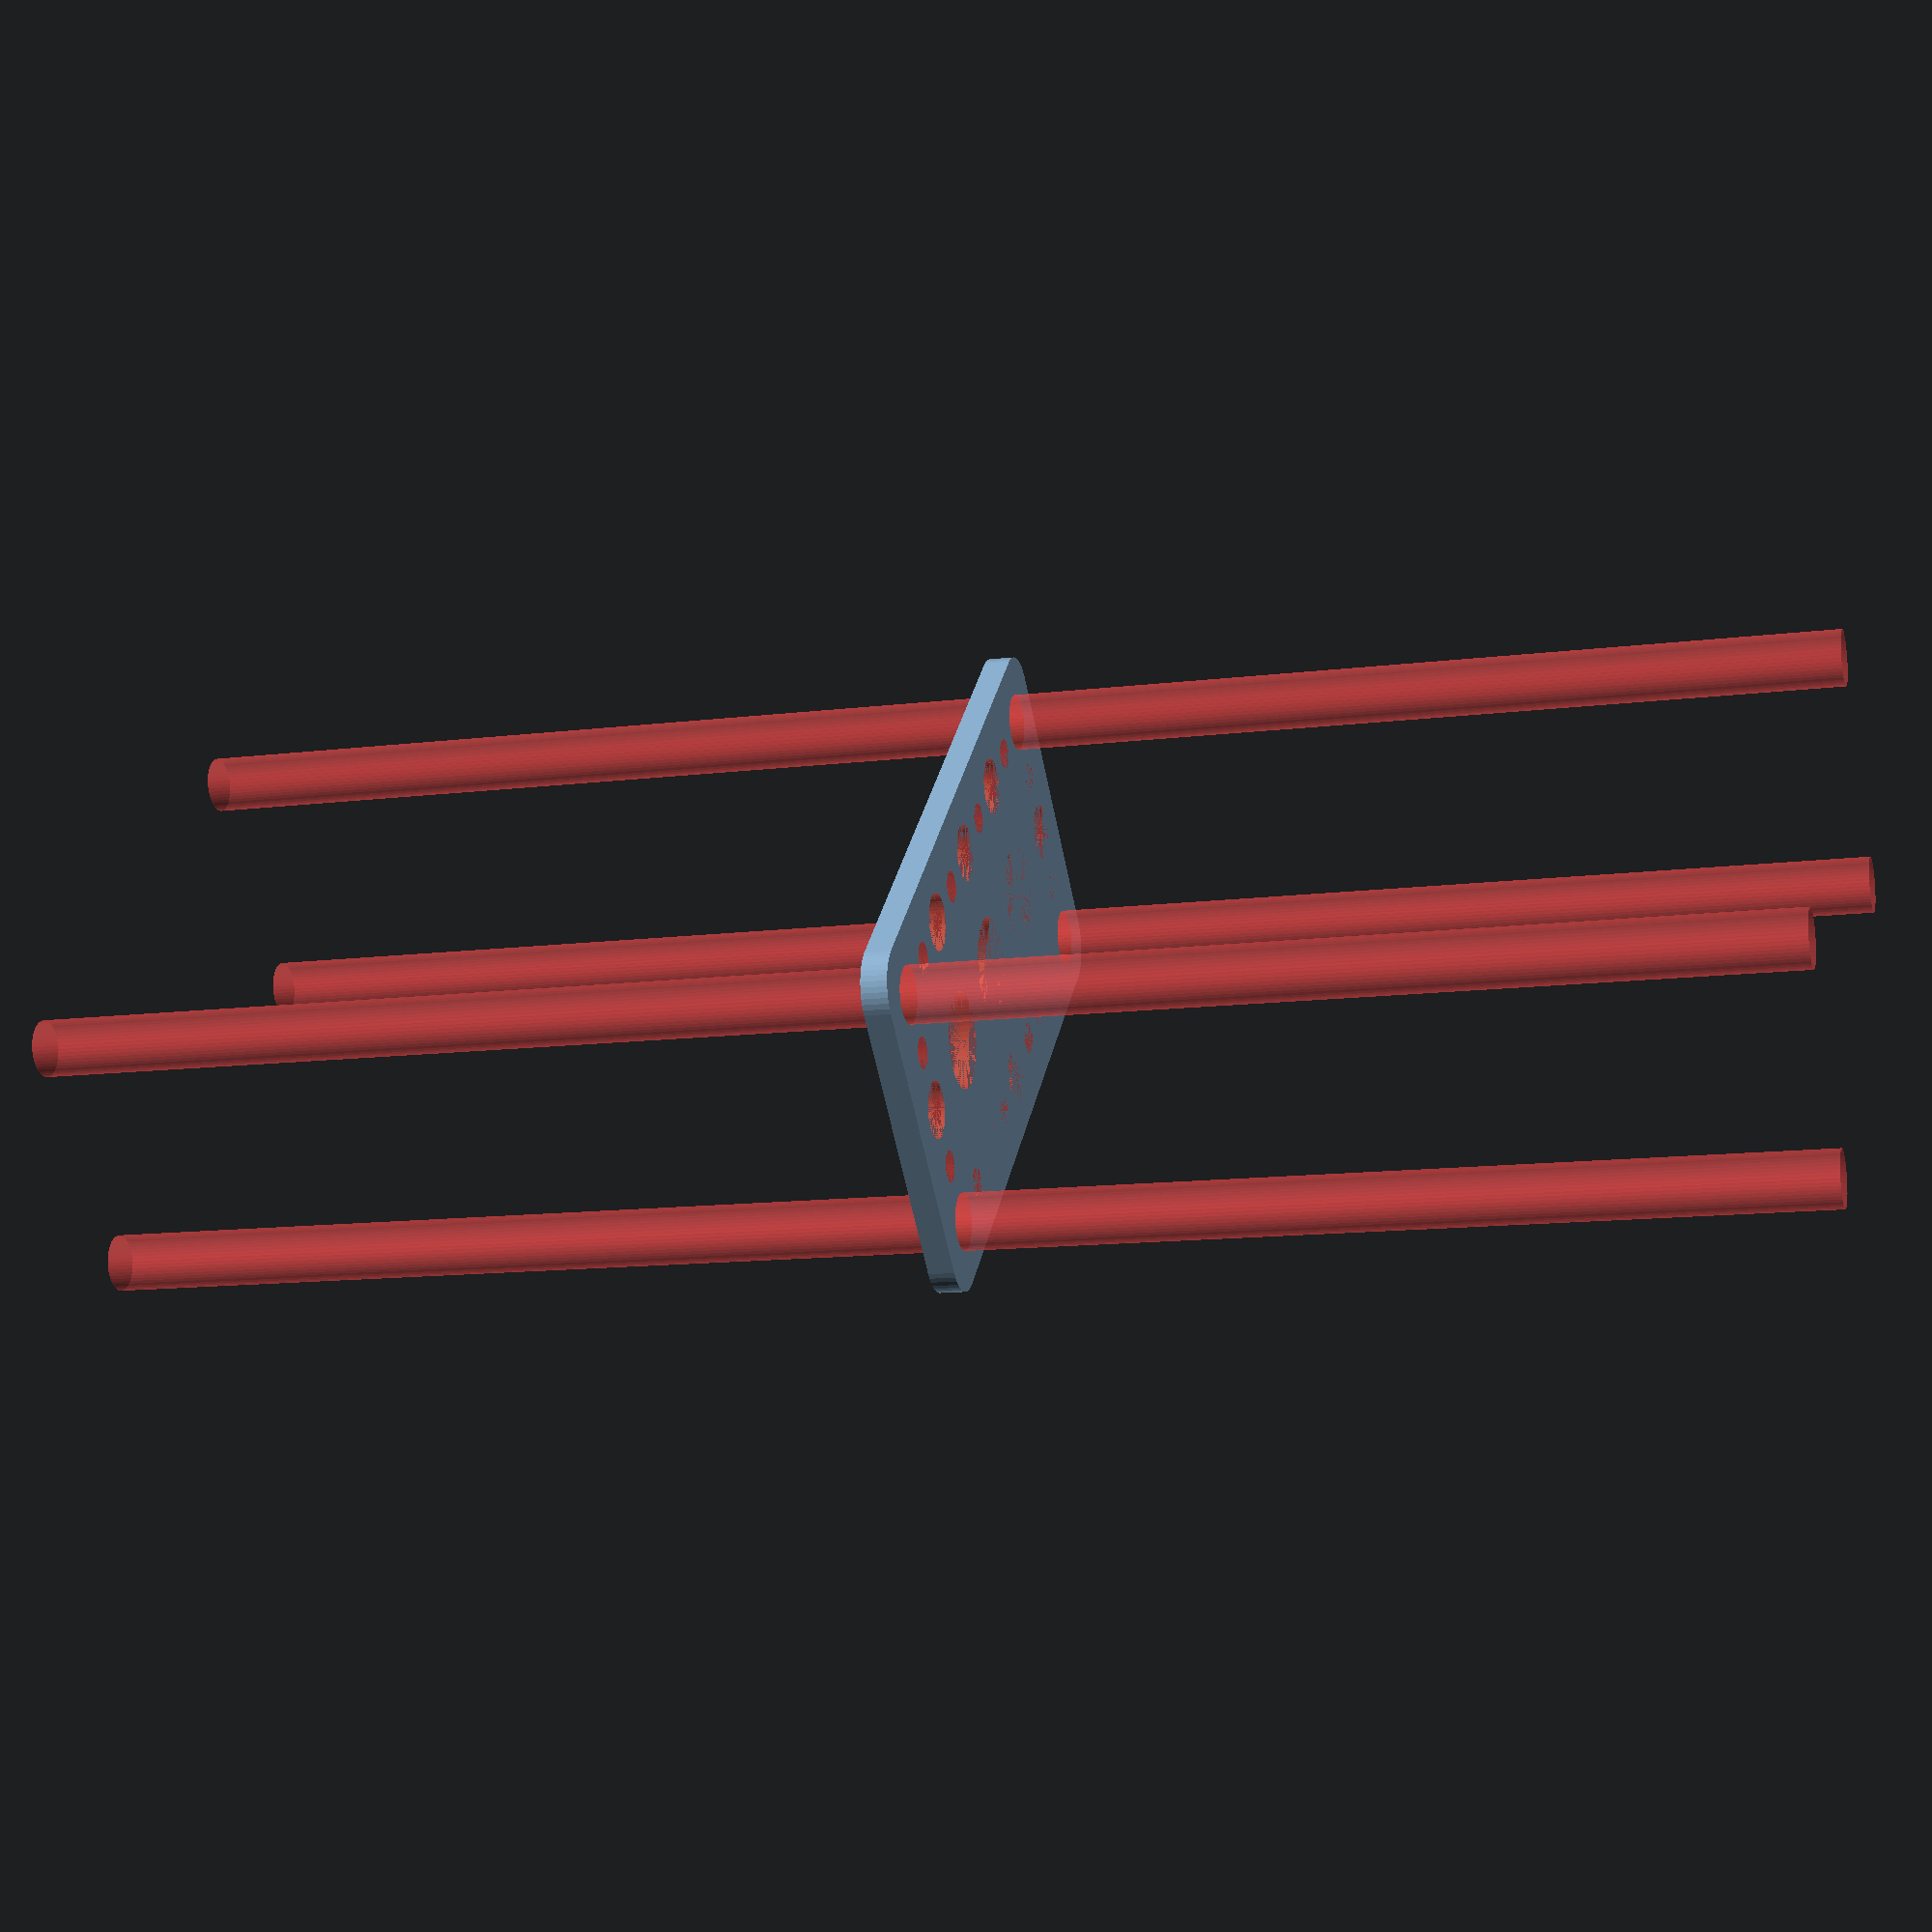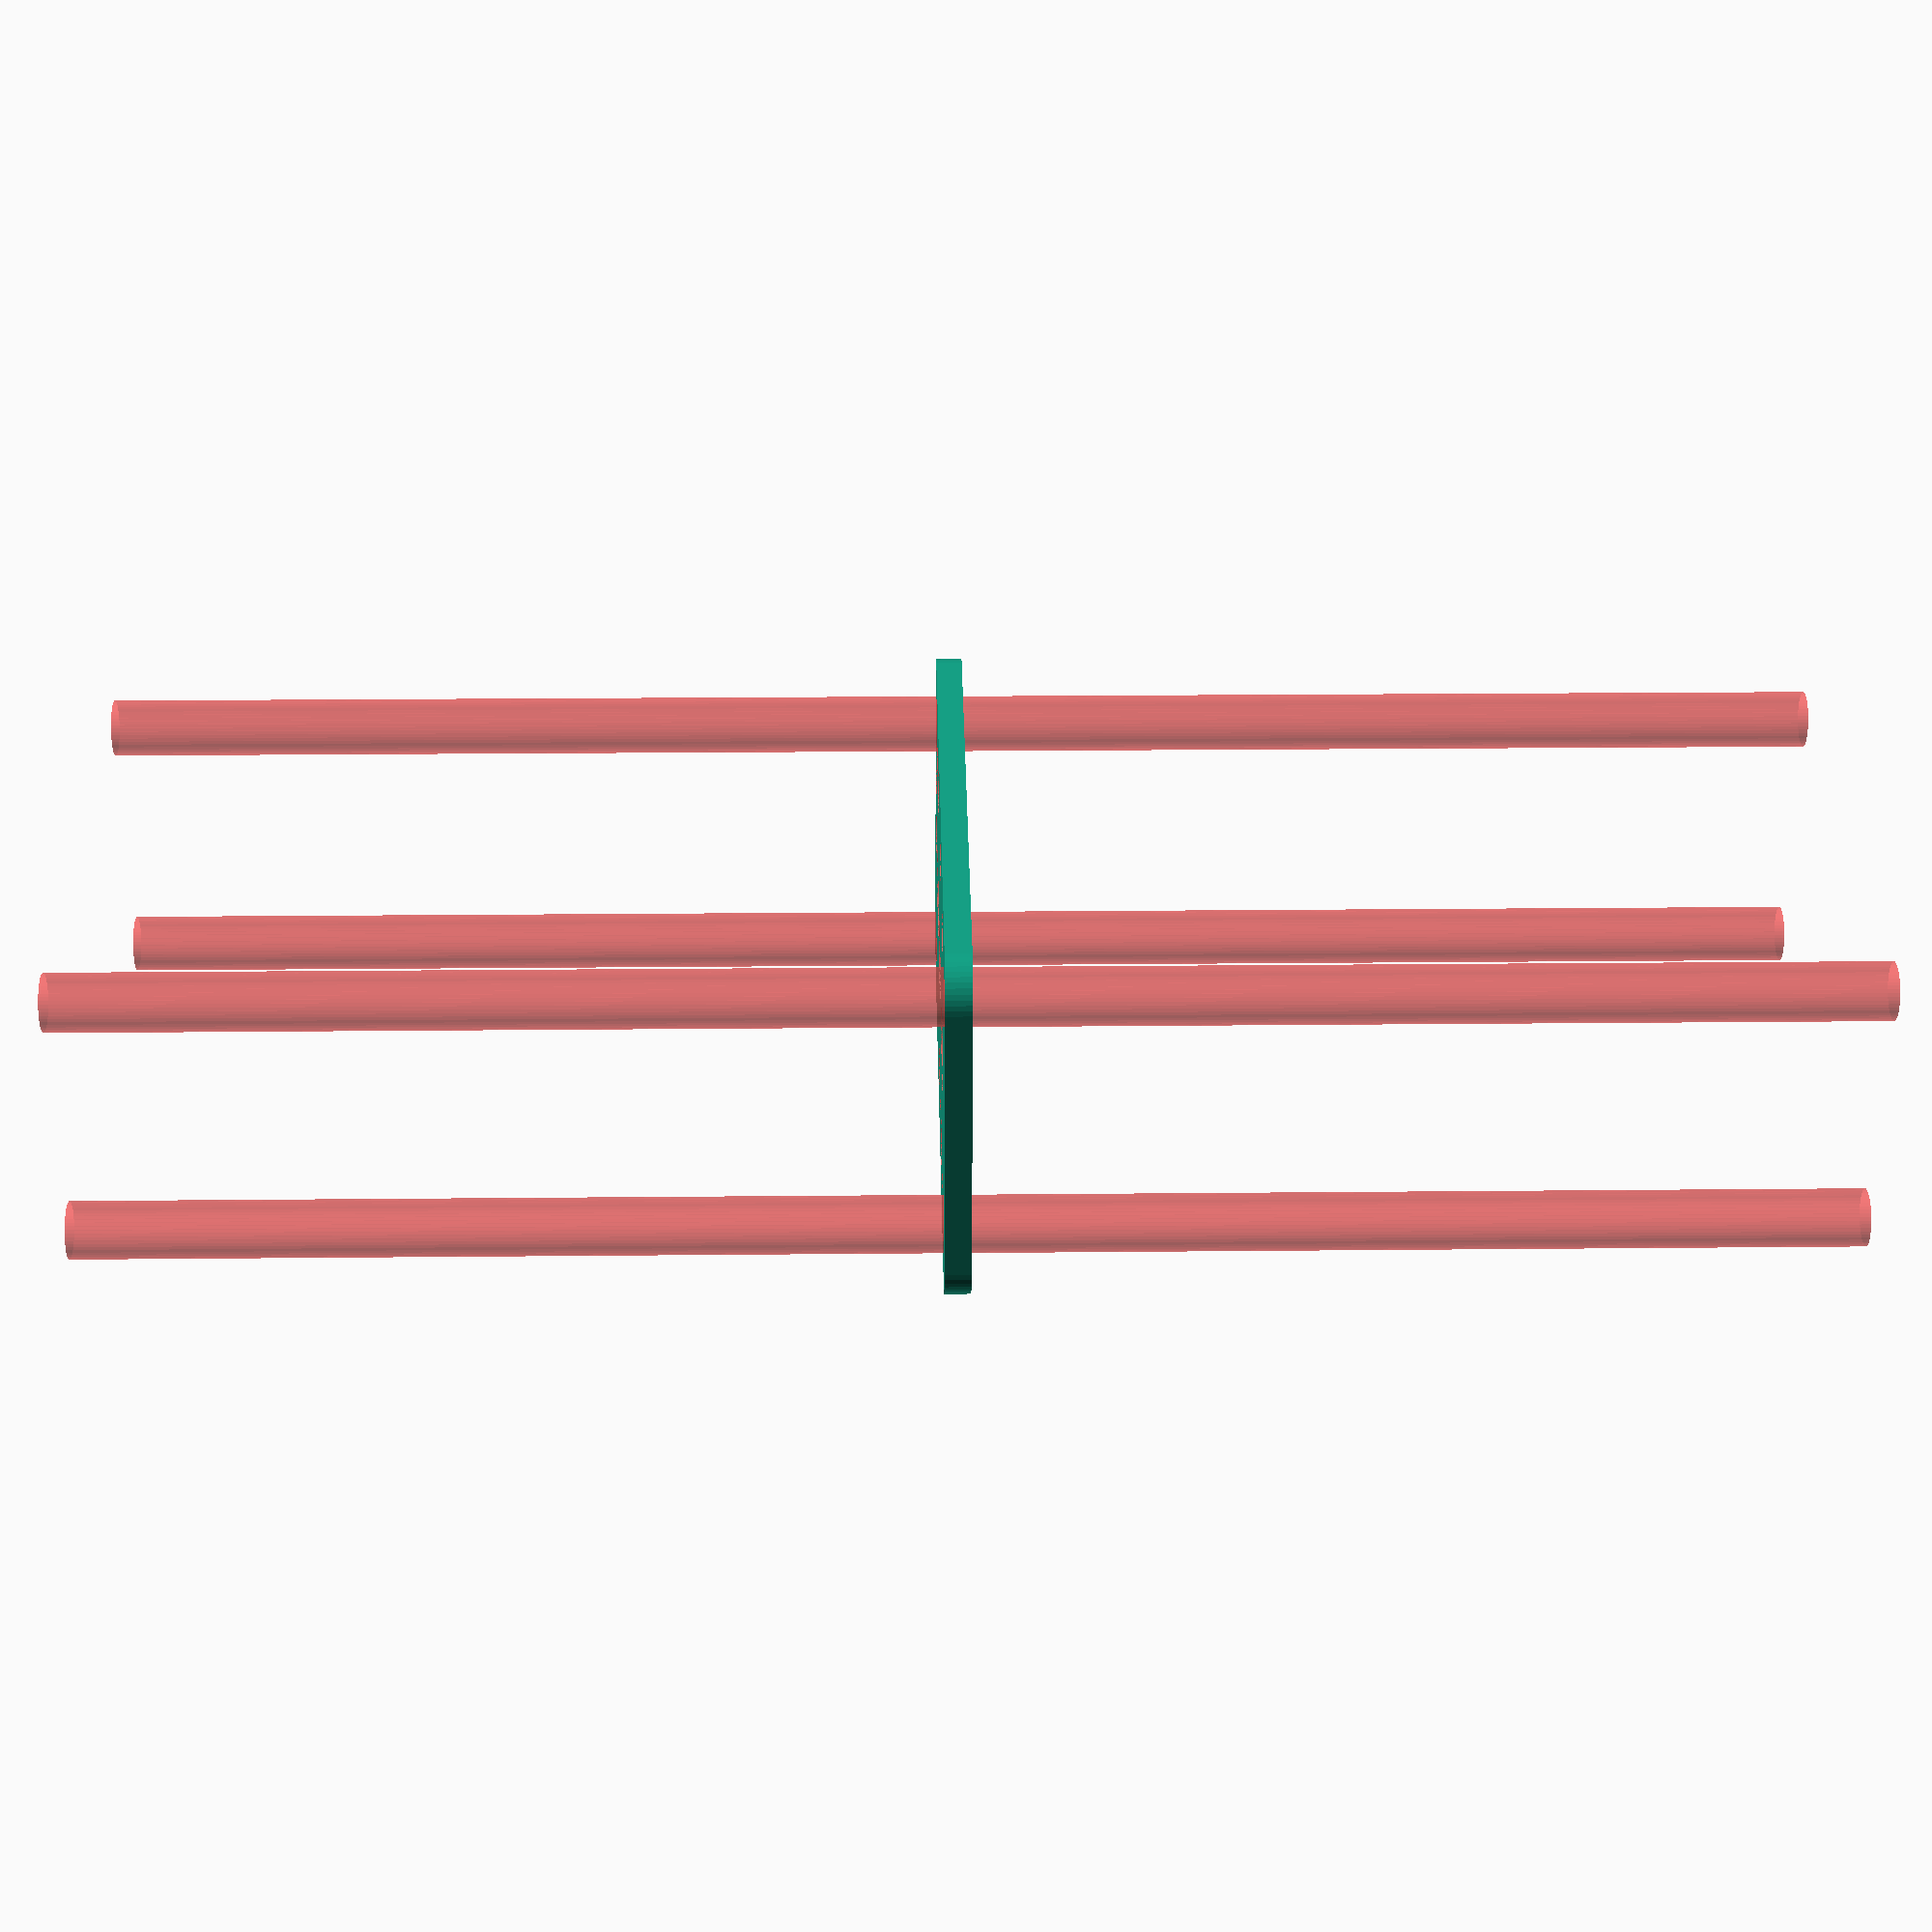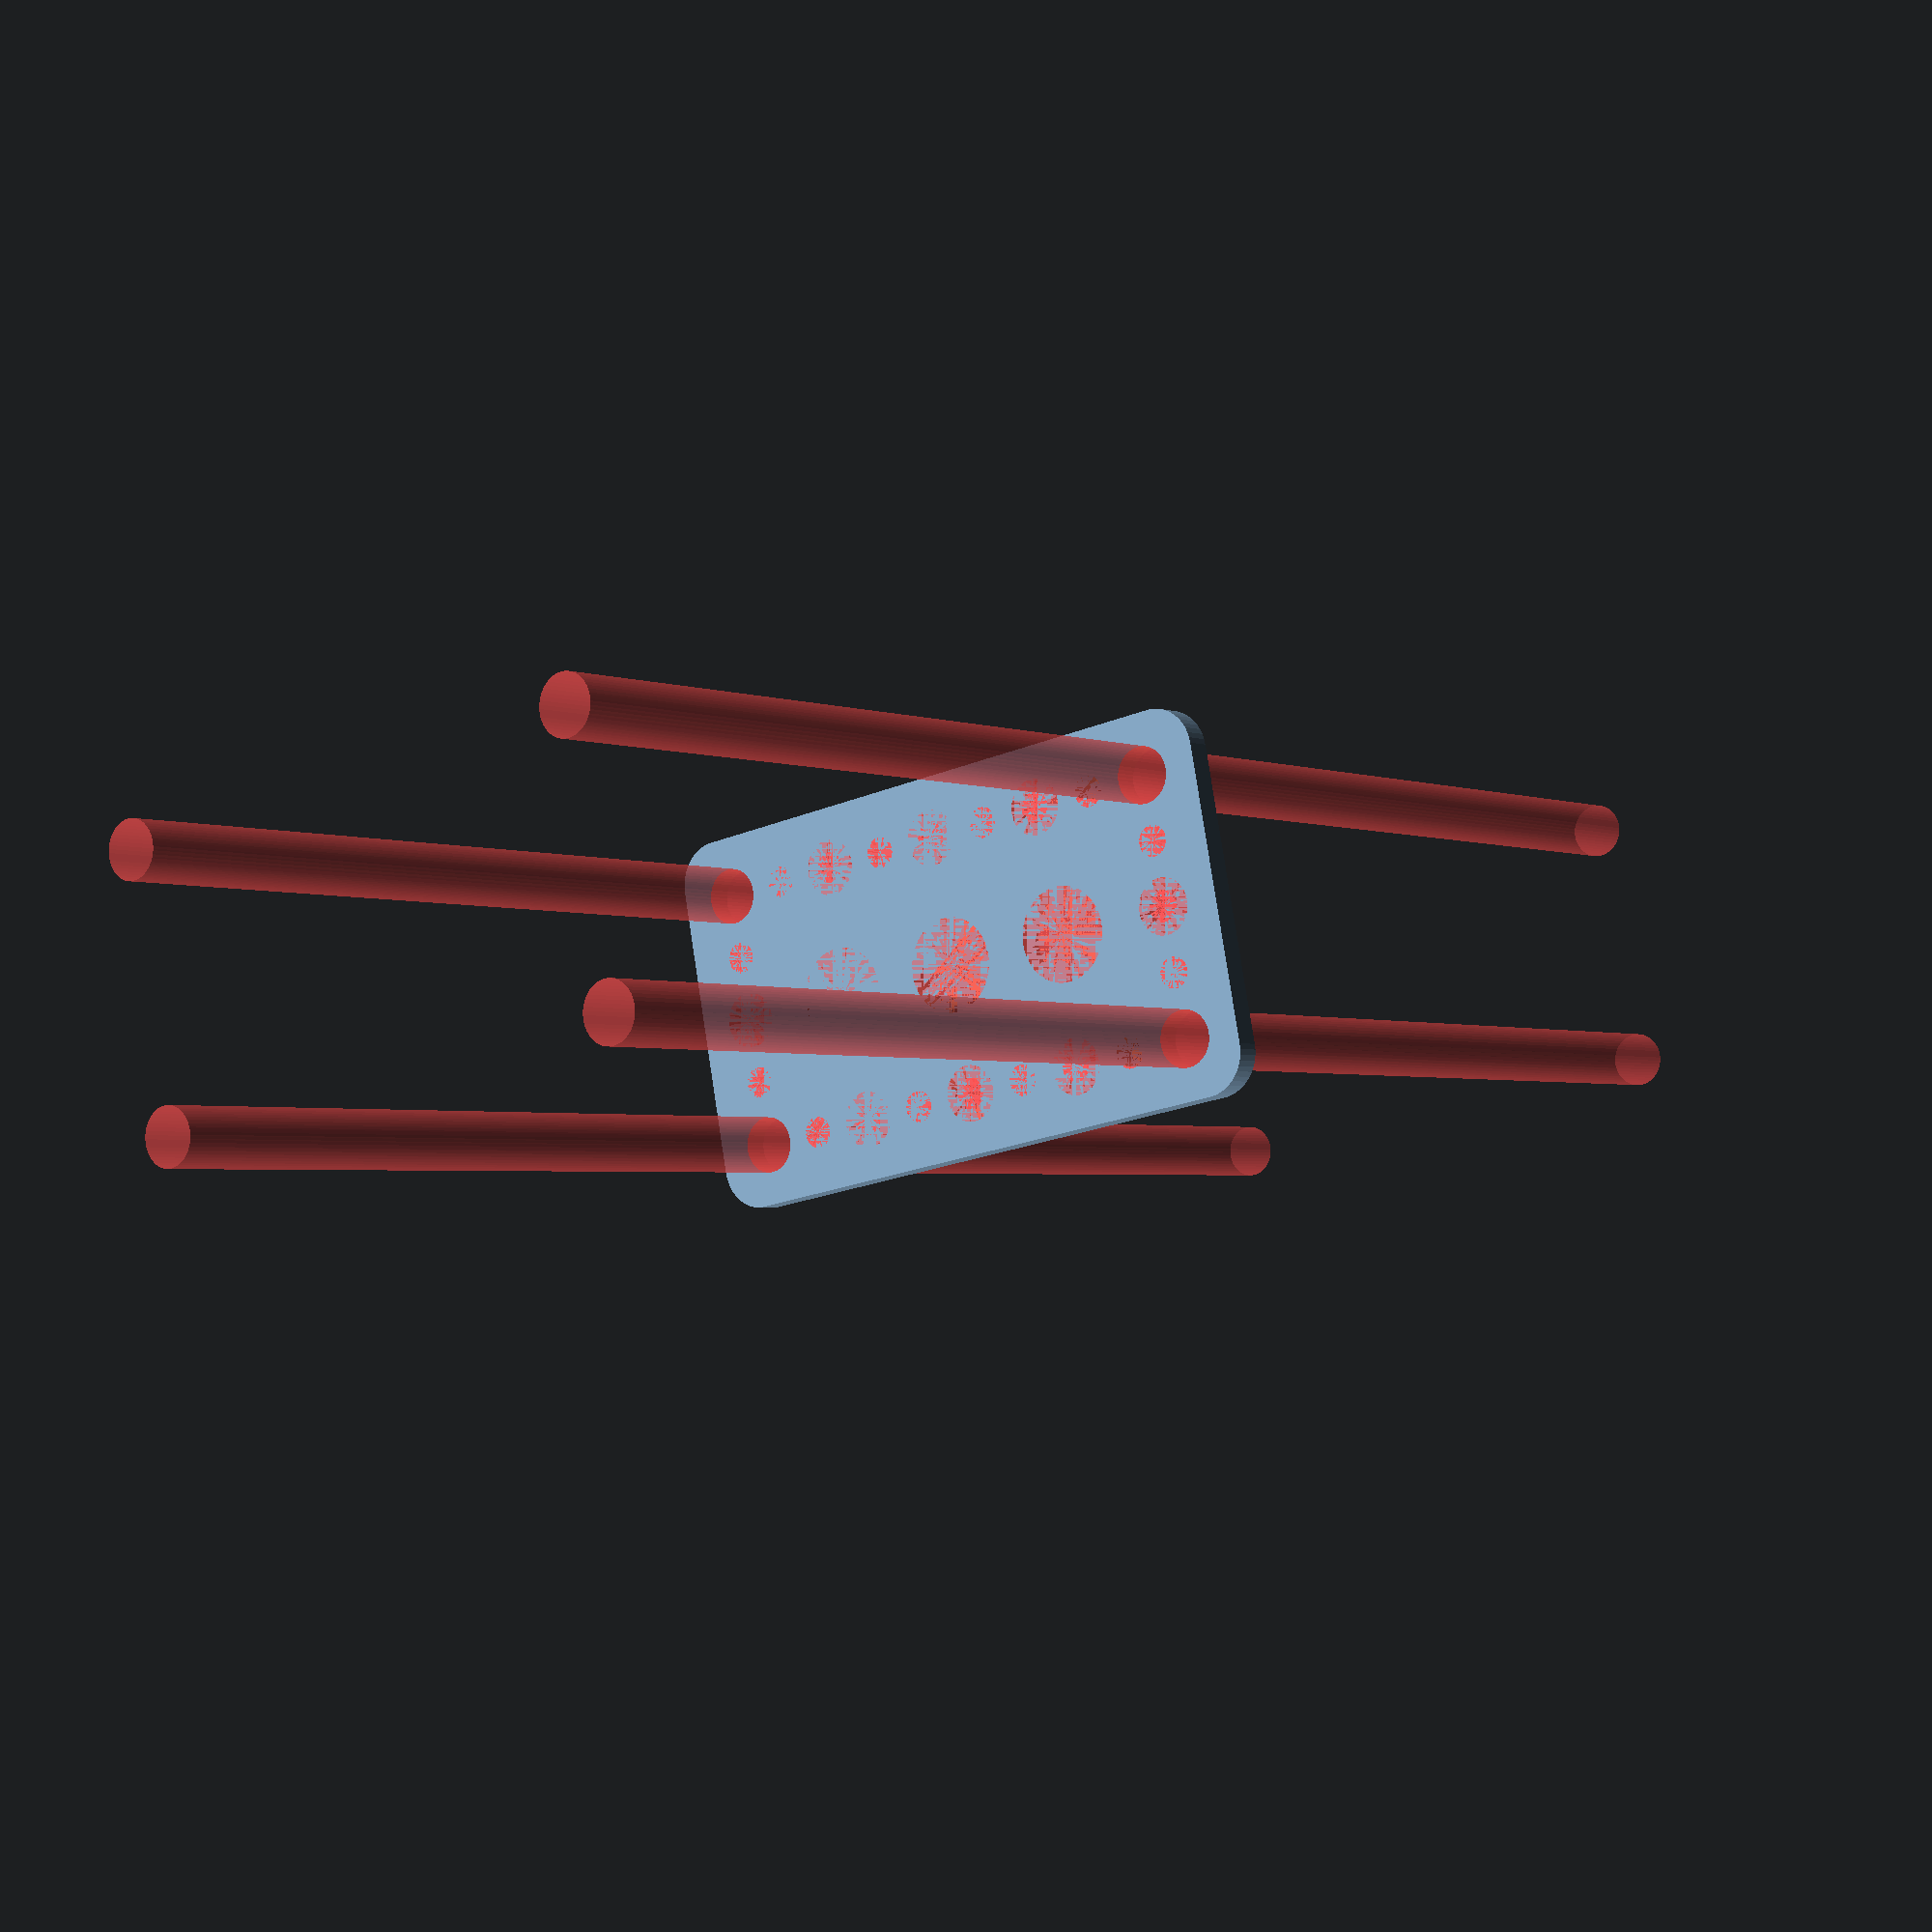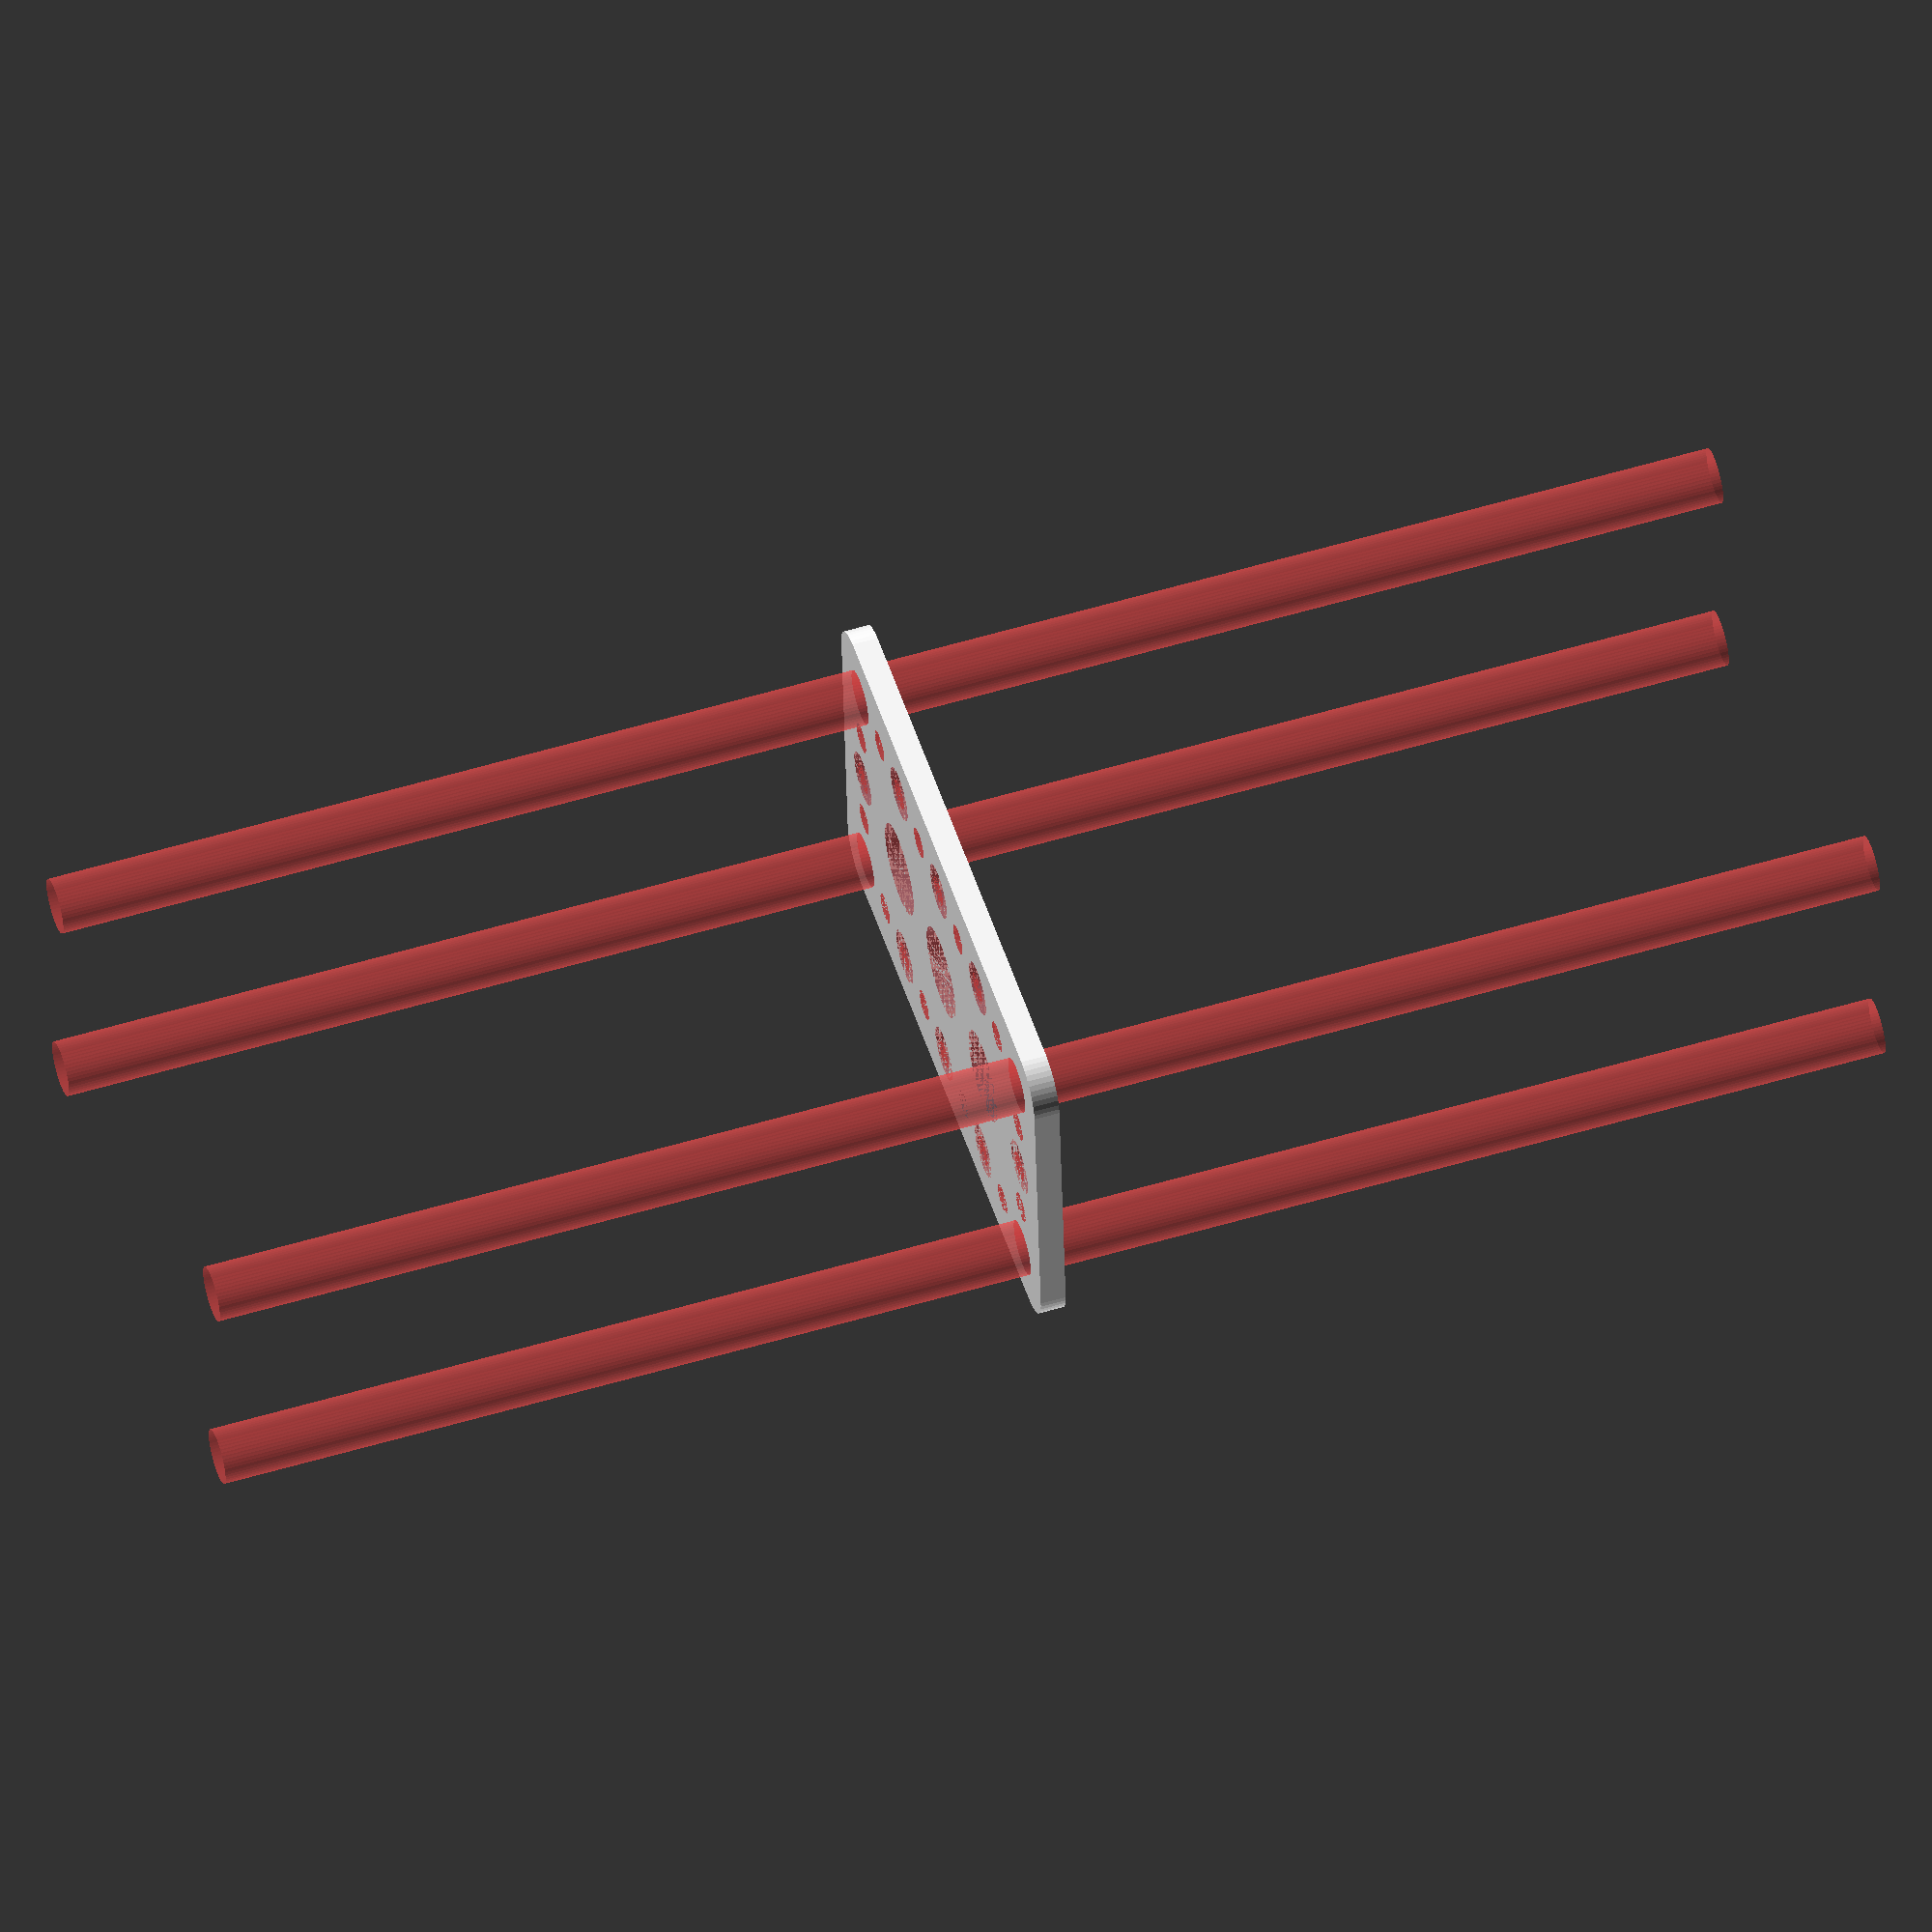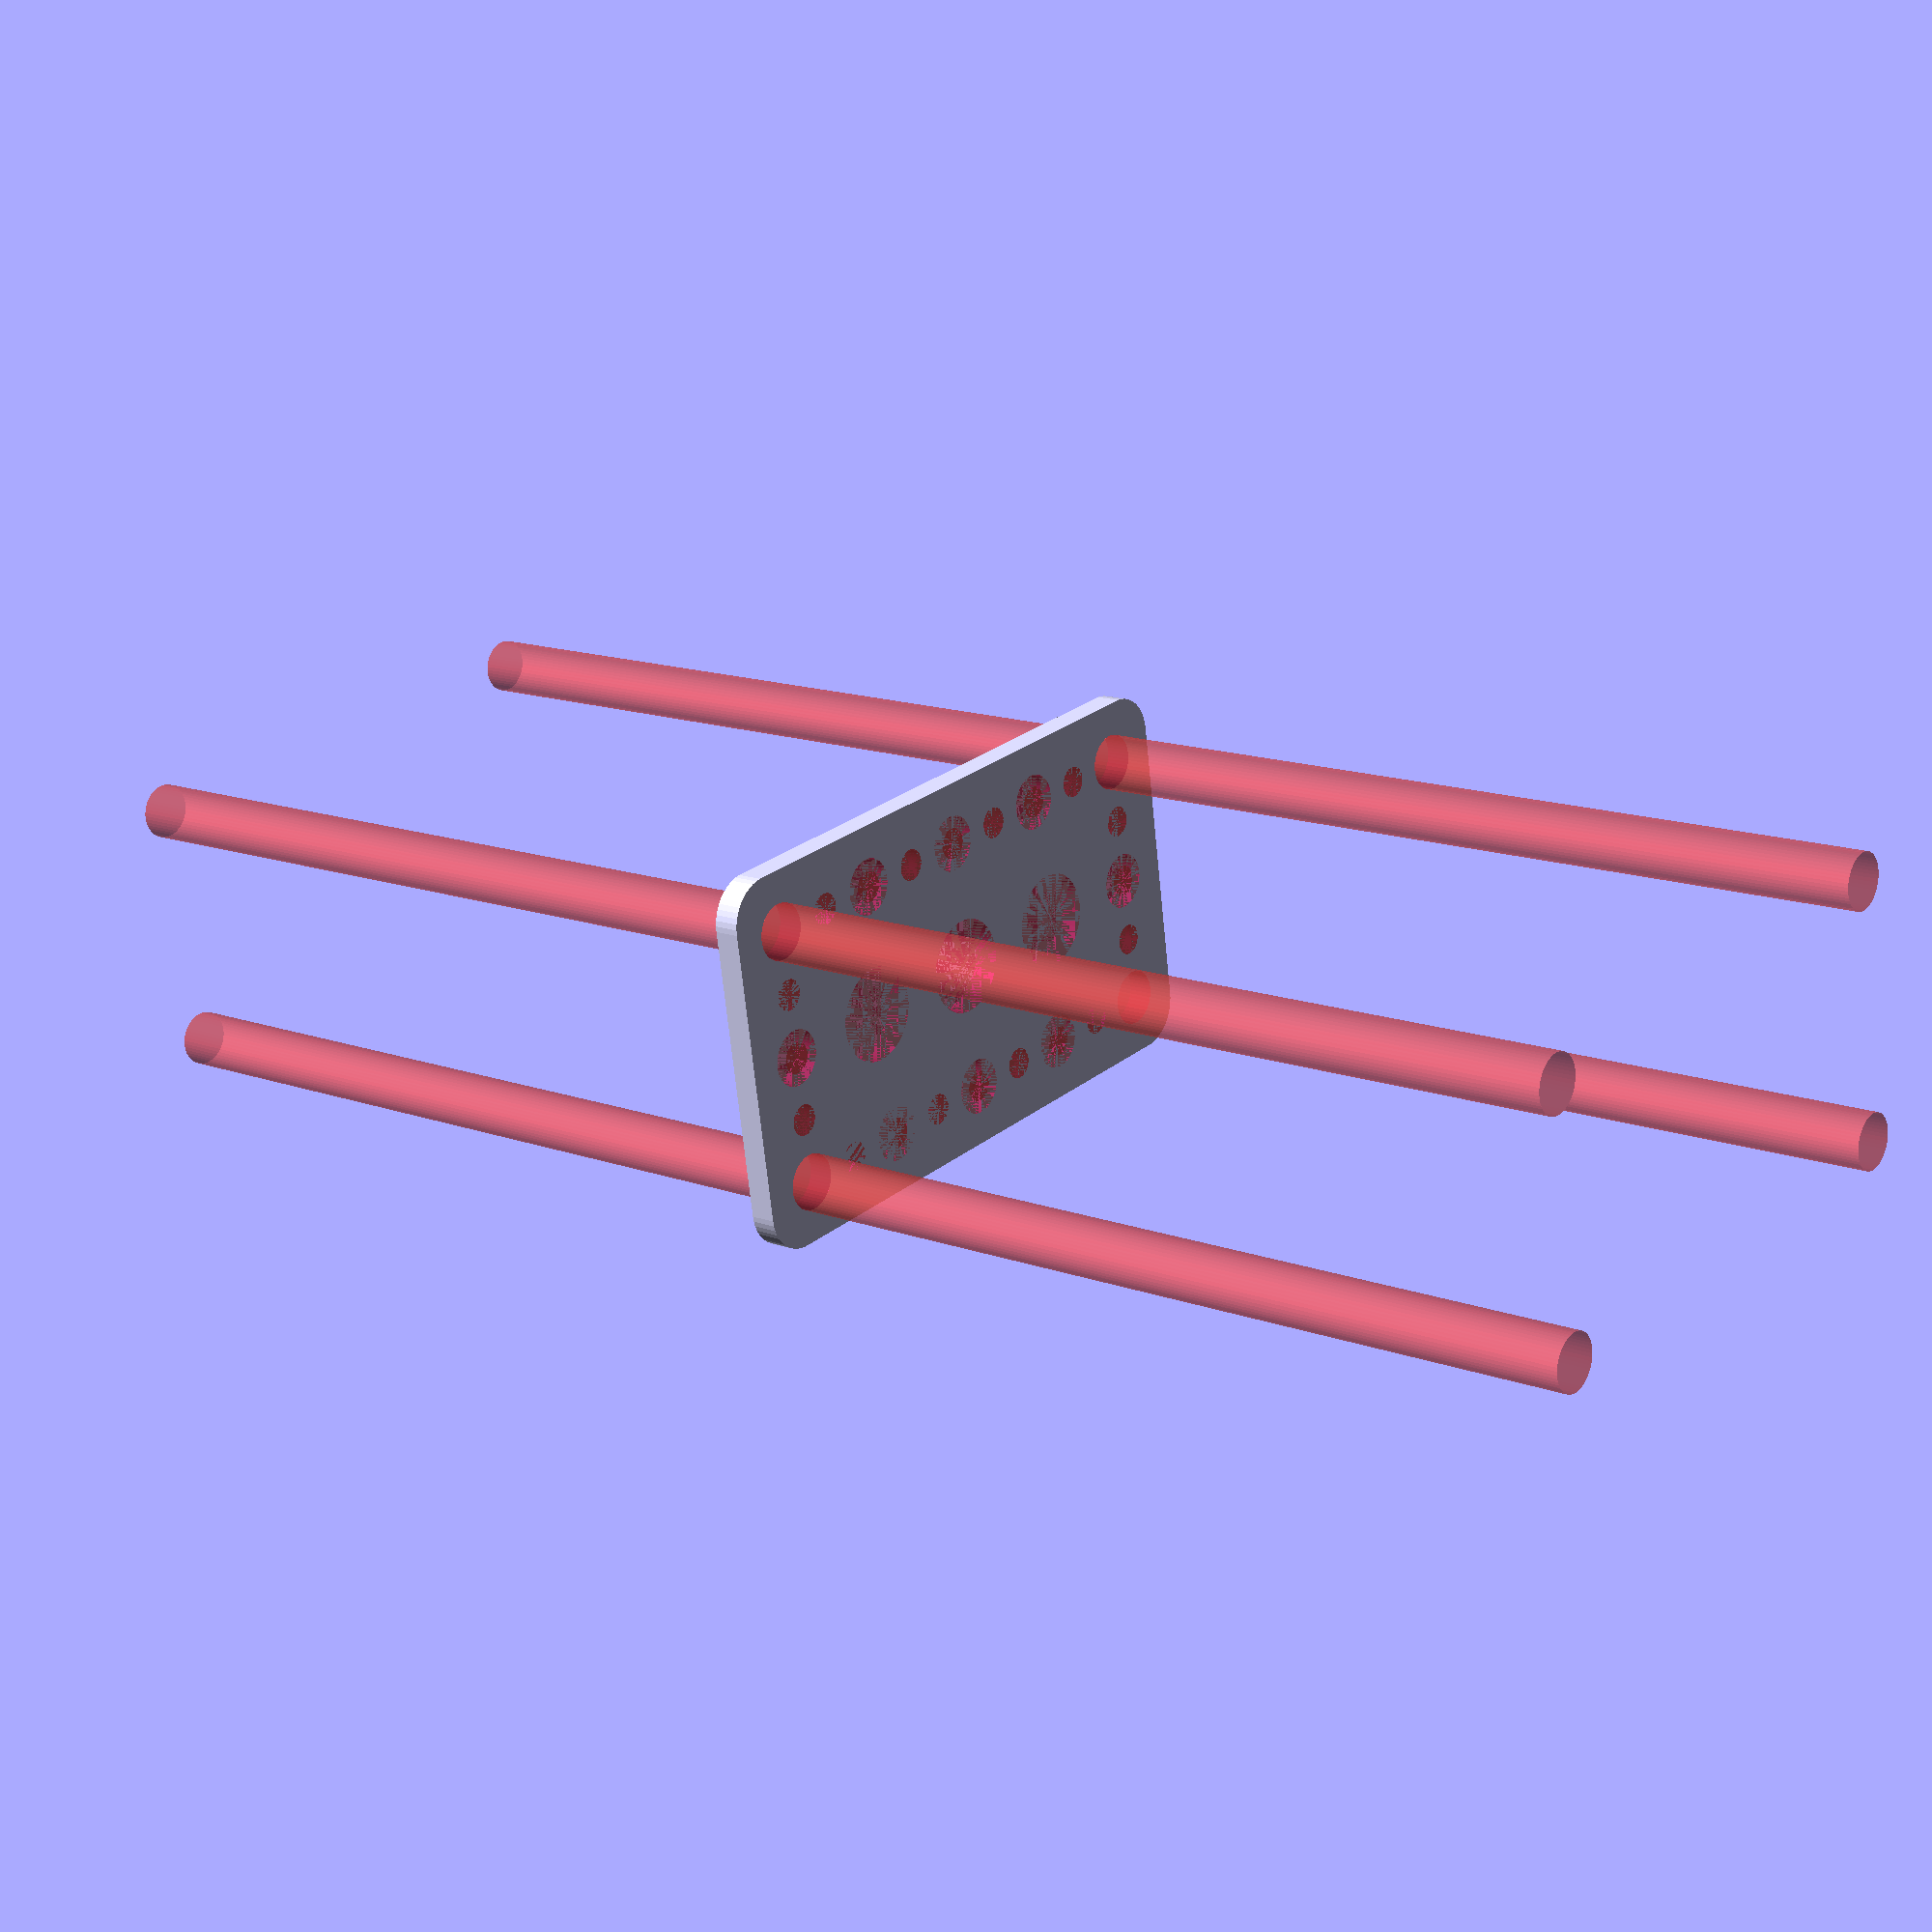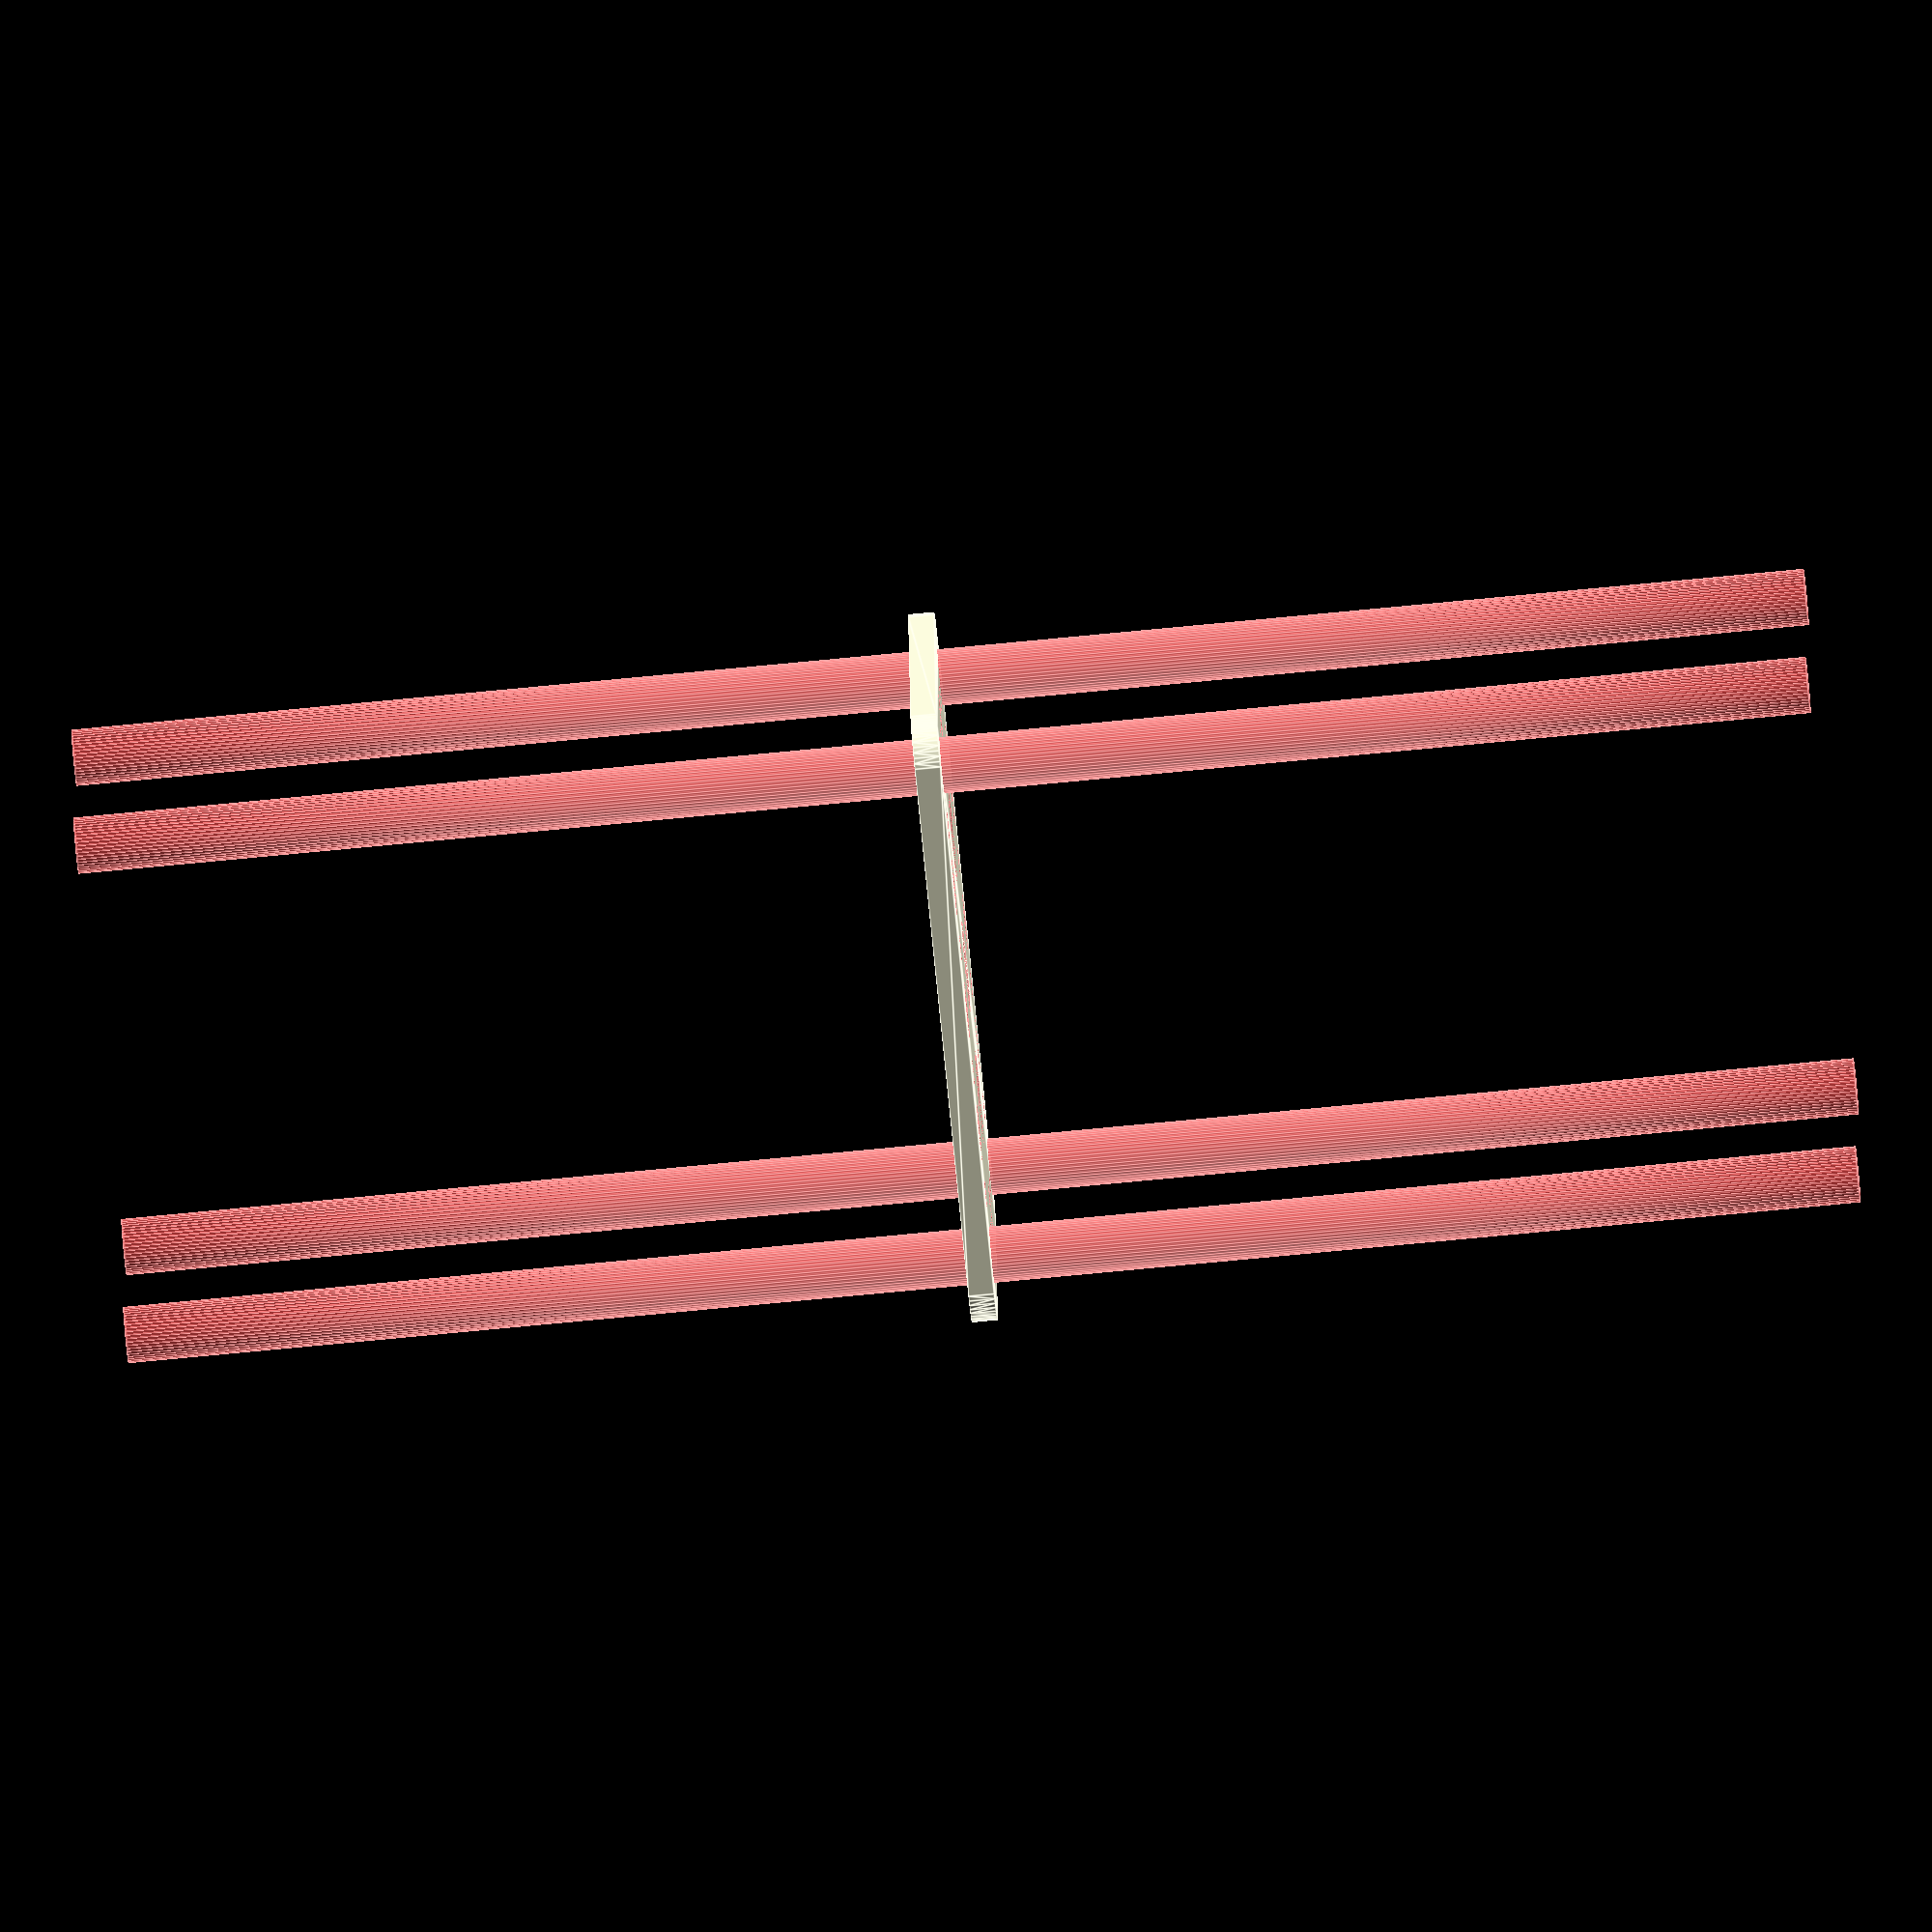
<openscad>
$fn = 50;


difference() {
	union() {
		hull() {
			translate(v = [-32.0000000000, 17.0000000000, 0]) {
				cylinder(h = 3, r = 5);
			}
			translate(v = [32.0000000000, 17.0000000000, 0]) {
				cylinder(h = 3, r = 5);
			}
			translate(v = [-32.0000000000, -17.0000000000, 0]) {
				cylinder(h = 3, r = 5);
			}
			translate(v = [32.0000000000, -17.0000000000, 0]) {
				cylinder(h = 3, r = 5);
			}
		}
	}
	union() {
		#translate(v = [-30.0000000000, -15.0000000000, 0]) {
			cylinder(h = 3, r = 3.2500000000);
		}
		#translate(v = [-30.0000000000, 0.0000000000, 0]) {
			cylinder(h = 3, r = 3.2500000000);
		}
		#translate(v = [-30.0000000000, 15.0000000000, 0]) {
			cylinder(h = 3, r = 3.2500000000);
		}
		#translate(v = [30.0000000000, -15.0000000000, 0]) {
			cylinder(h = 3, r = 3.2500000000);
		}
		#translate(v = [30.0000000000, 0.0000000000, 0]) {
			cylinder(h = 3, r = 3.2500000000);
		}
		#translate(v = [30.0000000000, 15.0000000000, 0]) {
			cylinder(h = 3, r = 3.2500000000);
		}
		#translate(v = [-30.0000000000, 15.0000000000, 0]) {
			cylinder(h = 3, r = 3.2500000000);
		}
		#translate(v = [-15.0000000000, 15.0000000000, 0]) {
			cylinder(h = 3, r = 3.2500000000);
		}
		#translate(v = [0.0000000000, 15.0000000000, 0]) {
			cylinder(h = 3, r = 3.2500000000);
		}
		#translate(v = [15.0000000000, 15.0000000000, 0]) {
			cylinder(h = 3, r = 3.2500000000);
		}
		#translate(v = [30.0000000000, 15.0000000000, 0]) {
			cylinder(h = 3, r = 3.2500000000);
		}
		#translate(v = [-30.0000000000, -15.0000000000, 0]) {
			cylinder(h = 3, r = 3.2500000000);
		}
		#translate(v = [-15.0000000000, -15.0000000000, 0]) {
			cylinder(h = 3, r = 3.2500000000);
		}
		#translate(v = [0.0000000000, -15.0000000000, 0]) {
			cylinder(h = 3, r = 3.2500000000);
		}
		#translate(v = [15.0000000000, -15.0000000000, 0]) {
			cylinder(h = 3, r = 3.2500000000);
		}
		#translate(v = [30.0000000000, -15.0000000000, 0]) {
			cylinder(h = 3, r = 3.2500000000);
		}
		#translate(v = [-30.0000000000, -15.0000000000, -100.0000000000]) {
			cylinder(h = 200, r = 3.2500000000);
		}
		#translate(v = [-30.0000000000, 15.0000000000, -100.0000000000]) {
			cylinder(h = 200, r = 3.2500000000);
		}
		#translate(v = [30.0000000000, -15.0000000000, -100.0000000000]) {
			cylinder(h = 200, r = 3.2500000000);
		}
		#translate(v = [30.0000000000, 15.0000000000, -100.0000000000]) {
			cylinder(h = 200, r = 3.2500000000);
		}
		#translate(v = [-30.0000000000, -15.0000000000, 0]) {
			cylinder(h = 3, r = 1.8000000000);
		}
		#translate(v = [-30.0000000000, -7.5000000000, 0]) {
			cylinder(h = 3, r = 1.8000000000);
		}
		#translate(v = [-30.0000000000, 0.0000000000, 0]) {
			cylinder(h = 3, r = 1.8000000000);
		}
		#translate(v = [-30.0000000000, 7.5000000000, 0]) {
			cylinder(h = 3, r = 1.8000000000);
		}
		#translate(v = [-30.0000000000, 15.0000000000, 0]) {
			cylinder(h = 3, r = 1.8000000000);
		}
		#translate(v = [30.0000000000, -15.0000000000, 0]) {
			cylinder(h = 3, r = 1.8000000000);
		}
		#translate(v = [30.0000000000, -7.5000000000, 0]) {
			cylinder(h = 3, r = 1.8000000000);
		}
		#translate(v = [30.0000000000, 0.0000000000, 0]) {
			cylinder(h = 3, r = 1.8000000000);
		}
		#translate(v = [30.0000000000, 7.5000000000, 0]) {
			cylinder(h = 3, r = 1.8000000000);
		}
		#translate(v = [30.0000000000, 15.0000000000, 0]) {
			cylinder(h = 3, r = 1.8000000000);
		}
		#translate(v = [-30.0000000000, 15.0000000000, 0]) {
			cylinder(h = 3, r = 1.8000000000);
		}
		#translate(v = [-22.5000000000, 15.0000000000, 0]) {
			cylinder(h = 3, r = 1.8000000000);
		}
		#translate(v = [-15.0000000000, 15.0000000000, 0]) {
			cylinder(h = 3, r = 1.8000000000);
		}
		#translate(v = [-7.5000000000, 15.0000000000, 0]) {
			cylinder(h = 3, r = 1.8000000000);
		}
		#translate(v = [0.0000000000, 15.0000000000, 0]) {
			cylinder(h = 3, r = 1.8000000000);
		}
		#translate(v = [7.5000000000, 15.0000000000, 0]) {
			cylinder(h = 3, r = 1.8000000000);
		}
		#translate(v = [15.0000000000, 15.0000000000, 0]) {
			cylinder(h = 3, r = 1.8000000000);
		}
		#translate(v = [22.5000000000, 15.0000000000, 0]) {
			cylinder(h = 3, r = 1.8000000000);
		}
		#translate(v = [30.0000000000, 15.0000000000, 0]) {
			cylinder(h = 3, r = 1.8000000000);
		}
		#translate(v = [-30.0000000000, -15.0000000000, 0]) {
			cylinder(h = 3, r = 1.8000000000);
		}
		#translate(v = [-22.5000000000, -15.0000000000, 0]) {
			cylinder(h = 3, r = 1.8000000000);
		}
		#translate(v = [-15.0000000000, -15.0000000000, 0]) {
			cylinder(h = 3, r = 1.8000000000);
		}
		#translate(v = [-7.5000000000, -15.0000000000, 0]) {
			cylinder(h = 3, r = 1.8000000000);
		}
		#translate(v = [0.0000000000, -15.0000000000, 0]) {
			cylinder(h = 3, r = 1.8000000000);
		}
		#translate(v = [7.5000000000, -15.0000000000, 0]) {
			cylinder(h = 3, r = 1.8000000000);
		}
		#translate(v = [15.0000000000, -15.0000000000, 0]) {
			cylinder(h = 3, r = 1.8000000000);
		}
		#translate(v = [22.5000000000, -15.0000000000, 0]) {
			cylinder(h = 3, r = 1.8000000000);
		}
		#translate(v = [30.0000000000, -15.0000000000, 0]) {
			cylinder(h = 3, r = 1.8000000000);
		}
		#translate(v = [-30.0000000000, -15.0000000000, 0]) {
			cylinder(h = 3, r = 1.8000000000);
		}
		#translate(v = [-30.0000000000, -7.5000000000, 0]) {
			cylinder(h = 3, r = 1.8000000000);
		}
		#translate(v = [-30.0000000000, 0.0000000000, 0]) {
			cylinder(h = 3, r = 1.8000000000);
		}
		#translate(v = [-30.0000000000, 7.5000000000, 0]) {
			cylinder(h = 3, r = 1.8000000000);
		}
		#translate(v = [-30.0000000000, 15.0000000000, 0]) {
			cylinder(h = 3, r = 1.8000000000);
		}
		#translate(v = [30.0000000000, -15.0000000000, 0]) {
			cylinder(h = 3, r = 1.8000000000);
		}
		#translate(v = [30.0000000000, -7.5000000000, 0]) {
			cylinder(h = 3, r = 1.8000000000);
		}
		#translate(v = [30.0000000000, 0.0000000000, 0]) {
			cylinder(h = 3, r = 1.8000000000);
		}
		#translate(v = [30.0000000000, 7.5000000000, 0]) {
			cylinder(h = 3, r = 1.8000000000);
		}
		#translate(v = [30.0000000000, 15.0000000000, 0]) {
			cylinder(h = 3, r = 1.8000000000);
		}
		#translate(v = [-30.0000000000, 15.0000000000, 0]) {
			cylinder(h = 3, r = 1.8000000000);
		}
		#translate(v = [-22.5000000000, 15.0000000000, 0]) {
			cylinder(h = 3, r = 1.8000000000);
		}
		#translate(v = [-15.0000000000, 15.0000000000, 0]) {
			cylinder(h = 3, r = 1.8000000000);
		}
		#translate(v = [-7.5000000000, 15.0000000000, 0]) {
			cylinder(h = 3, r = 1.8000000000);
		}
		#translate(v = [0.0000000000, 15.0000000000, 0]) {
			cylinder(h = 3, r = 1.8000000000);
		}
		#translate(v = [7.5000000000, 15.0000000000, 0]) {
			cylinder(h = 3, r = 1.8000000000);
		}
		#translate(v = [15.0000000000, 15.0000000000, 0]) {
			cylinder(h = 3, r = 1.8000000000);
		}
		#translate(v = [22.5000000000, 15.0000000000, 0]) {
			cylinder(h = 3, r = 1.8000000000);
		}
		#translate(v = [30.0000000000, 15.0000000000, 0]) {
			cylinder(h = 3, r = 1.8000000000);
		}
		#translate(v = [-30.0000000000, -15.0000000000, 0]) {
			cylinder(h = 3, r = 1.8000000000);
		}
		#translate(v = [-22.5000000000, -15.0000000000, 0]) {
			cylinder(h = 3, r = 1.8000000000);
		}
		#translate(v = [-15.0000000000, -15.0000000000, 0]) {
			cylinder(h = 3, r = 1.8000000000);
		}
		#translate(v = [-7.5000000000, -15.0000000000, 0]) {
			cylinder(h = 3, r = 1.8000000000);
		}
		#translate(v = [0.0000000000, -15.0000000000, 0]) {
			cylinder(h = 3, r = 1.8000000000);
		}
		#translate(v = [7.5000000000, -15.0000000000, 0]) {
			cylinder(h = 3, r = 1.8000000000);
		}
		#translate(v = [15.0000000000, -15.0000000000, 0]) {
			cylinder(h = 3, r = 1.8000000000);
		}
		#translate(v = [22.5000000000, -15.0000000000, 0]) {
			cylinder(h = 3, r = 1.8000000000);
		}
		#translate(v = [30.0000000000, -15.0000000000, 0]) {
			cylinder(h = 3, r = 1.8000000000);
		}
		#translate(v = [-30.0000000000, -15.0000000000, 0]) {
			cylinder(h = 3, r = 1.8000000000);
		}
		#translate(v = [-30.0000000000, -7.5000000000, 0]) {
			cylinder(h = 3, r = 1.8000000000);
		}
		#translate(v = [-30.0000000000, 0.0000000000, 0]) {
			cylinder(h = 3, r = 1.8000000000);
		}
		#translate(v = [-30.0000000000, 7.5000000000, 0]) {
			cylinder(h = 3, r = 1.8000000000);
		}
		#translate(v = [-30.0000000000, 15.0000000000, 0]) {
			cylinder(h = 3, r = 1.8000000000);
		}
		#translate(v = [30.0000000000, -15.0000000000, 0]) {
			cylinder(h = 3, r = 1.8000000000);
		}
		#translate(v = [30.0000000000, -7.5000000000, 0]) {
			cylinder(h = 3, r = 1.8000000000);
		}
		#translate(v = [30.0000000000, 0.0000000000, 0]) {
			cylinder(h = 3, r = 1.8000000000);
		}
		#translate(v = [30.0000000000, 7.5000000000, 0]) {
			cylinder(h = 3, r = 1.8000000000);
		}
		#translate(v = [30.0000000000, 15.0000000000, 0]) {
			cylinder(h = 3, r = 1.8000000000);
		}
		#translate(v = [-30.0000000000, 15.0000000000, 0]) {
			cylinder(h = 3, r = 1.8000000000);
		}
		#translate(v = [-22.5000000000, 15.0000000000, 0]) {
			cylinder(h = 3, r = 1.8000000000);
		}
		#translate(v = [-15.0000000000, 15.0000000000, 0]) {
			cylinder(h = 3, r = 1.8000000000);
		}
		#translate(v = [-7.5000000000, 15.0000000000, 0]) {
			cylinder(h = 3, r = 1.8000000000);
		}
		#translate(v = [0.0000000000, 15.0000000000, 0]) {
			cylinder(h = 3, r = 1.8000000000);
		}
		#translate(v = [7.5000000000, 15.0000000000, 0]) {
			cylinder(h = 3, r = 1.8000000000);
		}
		#translate(v = [15.0000000000, 15.0000000000, 0]) {
			cylinder(h = 3, r = 1.8000000000);
		}
		#translate(v = [22.5000000000, 15.0000000000, 0]) {
			cylinder(h = 3, r = 1.8000000000);
		}
		#translate(v = [30.0000000000, 15.0000000000, 0]) {
			cylinder(h = 3, r = 1.8000000000);
		}
		#translate(v = [-30.0000000000, -15.0000000000, 0]) {
			cylinder(h = 3, r = 1.8000000000);
		}
		#translate(v = [-22.5000000000, -15.0000000000, 0]) {
			cylinder(h = 3, r = 1.8000000000);
		}
		#translate(v = [-15.0000000000, -15.0000000000, 0]) {
			cylinder(h = 3, r = 1.8000000000);
		}
		#translate(v = [-7.5000000000, -15.0000000000, 0]) {
			cylinder(h = 3, r = 1.8000000000);
		}
		#translate(v = [0.0000000000, -15.0000000000, 0]) {
			cylinder(h = 3, r = 1.8000000000);
		}
		#translate(v = [7.5000000000, -15.0000000000, 0]) {
			cylinder(h = 3, r = 1.8000000000);
		}
		#translate(v = [15.0000000000, -15.0000000000, 0]) {
			cylinder(h = 3, r = 1.8000000000);
		}
		#translate(v = [22.5000000000, -15.0000000000, 0]) {
			cylinder(h = 3, r = 1.8000000000);
		}
		#translate(v = [30.0000000000, -15.0000000000, 0]) {
			cylinder(h = 3, r = 1.8000000000);
		}
		#translate(v = [-16.0000000000, 0, 0]) {
			cylinder(h = 3, r = 5.5000000000);
		}
		#cylinder(h = 3, r = 5.5000000000);
		#translate(v = [16.0000000000, 0, 0]) {
			cylinder(h = 3, r = 5.5000000000);
		}
	}
}
</openscad>
<views>
elev=192.5 azim=135.8 roll=253.5 proj=p view=wireframe
elev=341.1 azim=193.4 roll=88.9 proj=p view=solid
elev=2.7 azim=169.1 roll=36.6 proj=p view=wireframe
elev=304.6 azim=355.9 roll=72.5 proj=o view=solid
elev=166.1 azim=9.2 roll=50.8 proj=p view=wireframe
elev=254.8 azim=184.5 roll=84.5 proj=o view=edges
</views>
